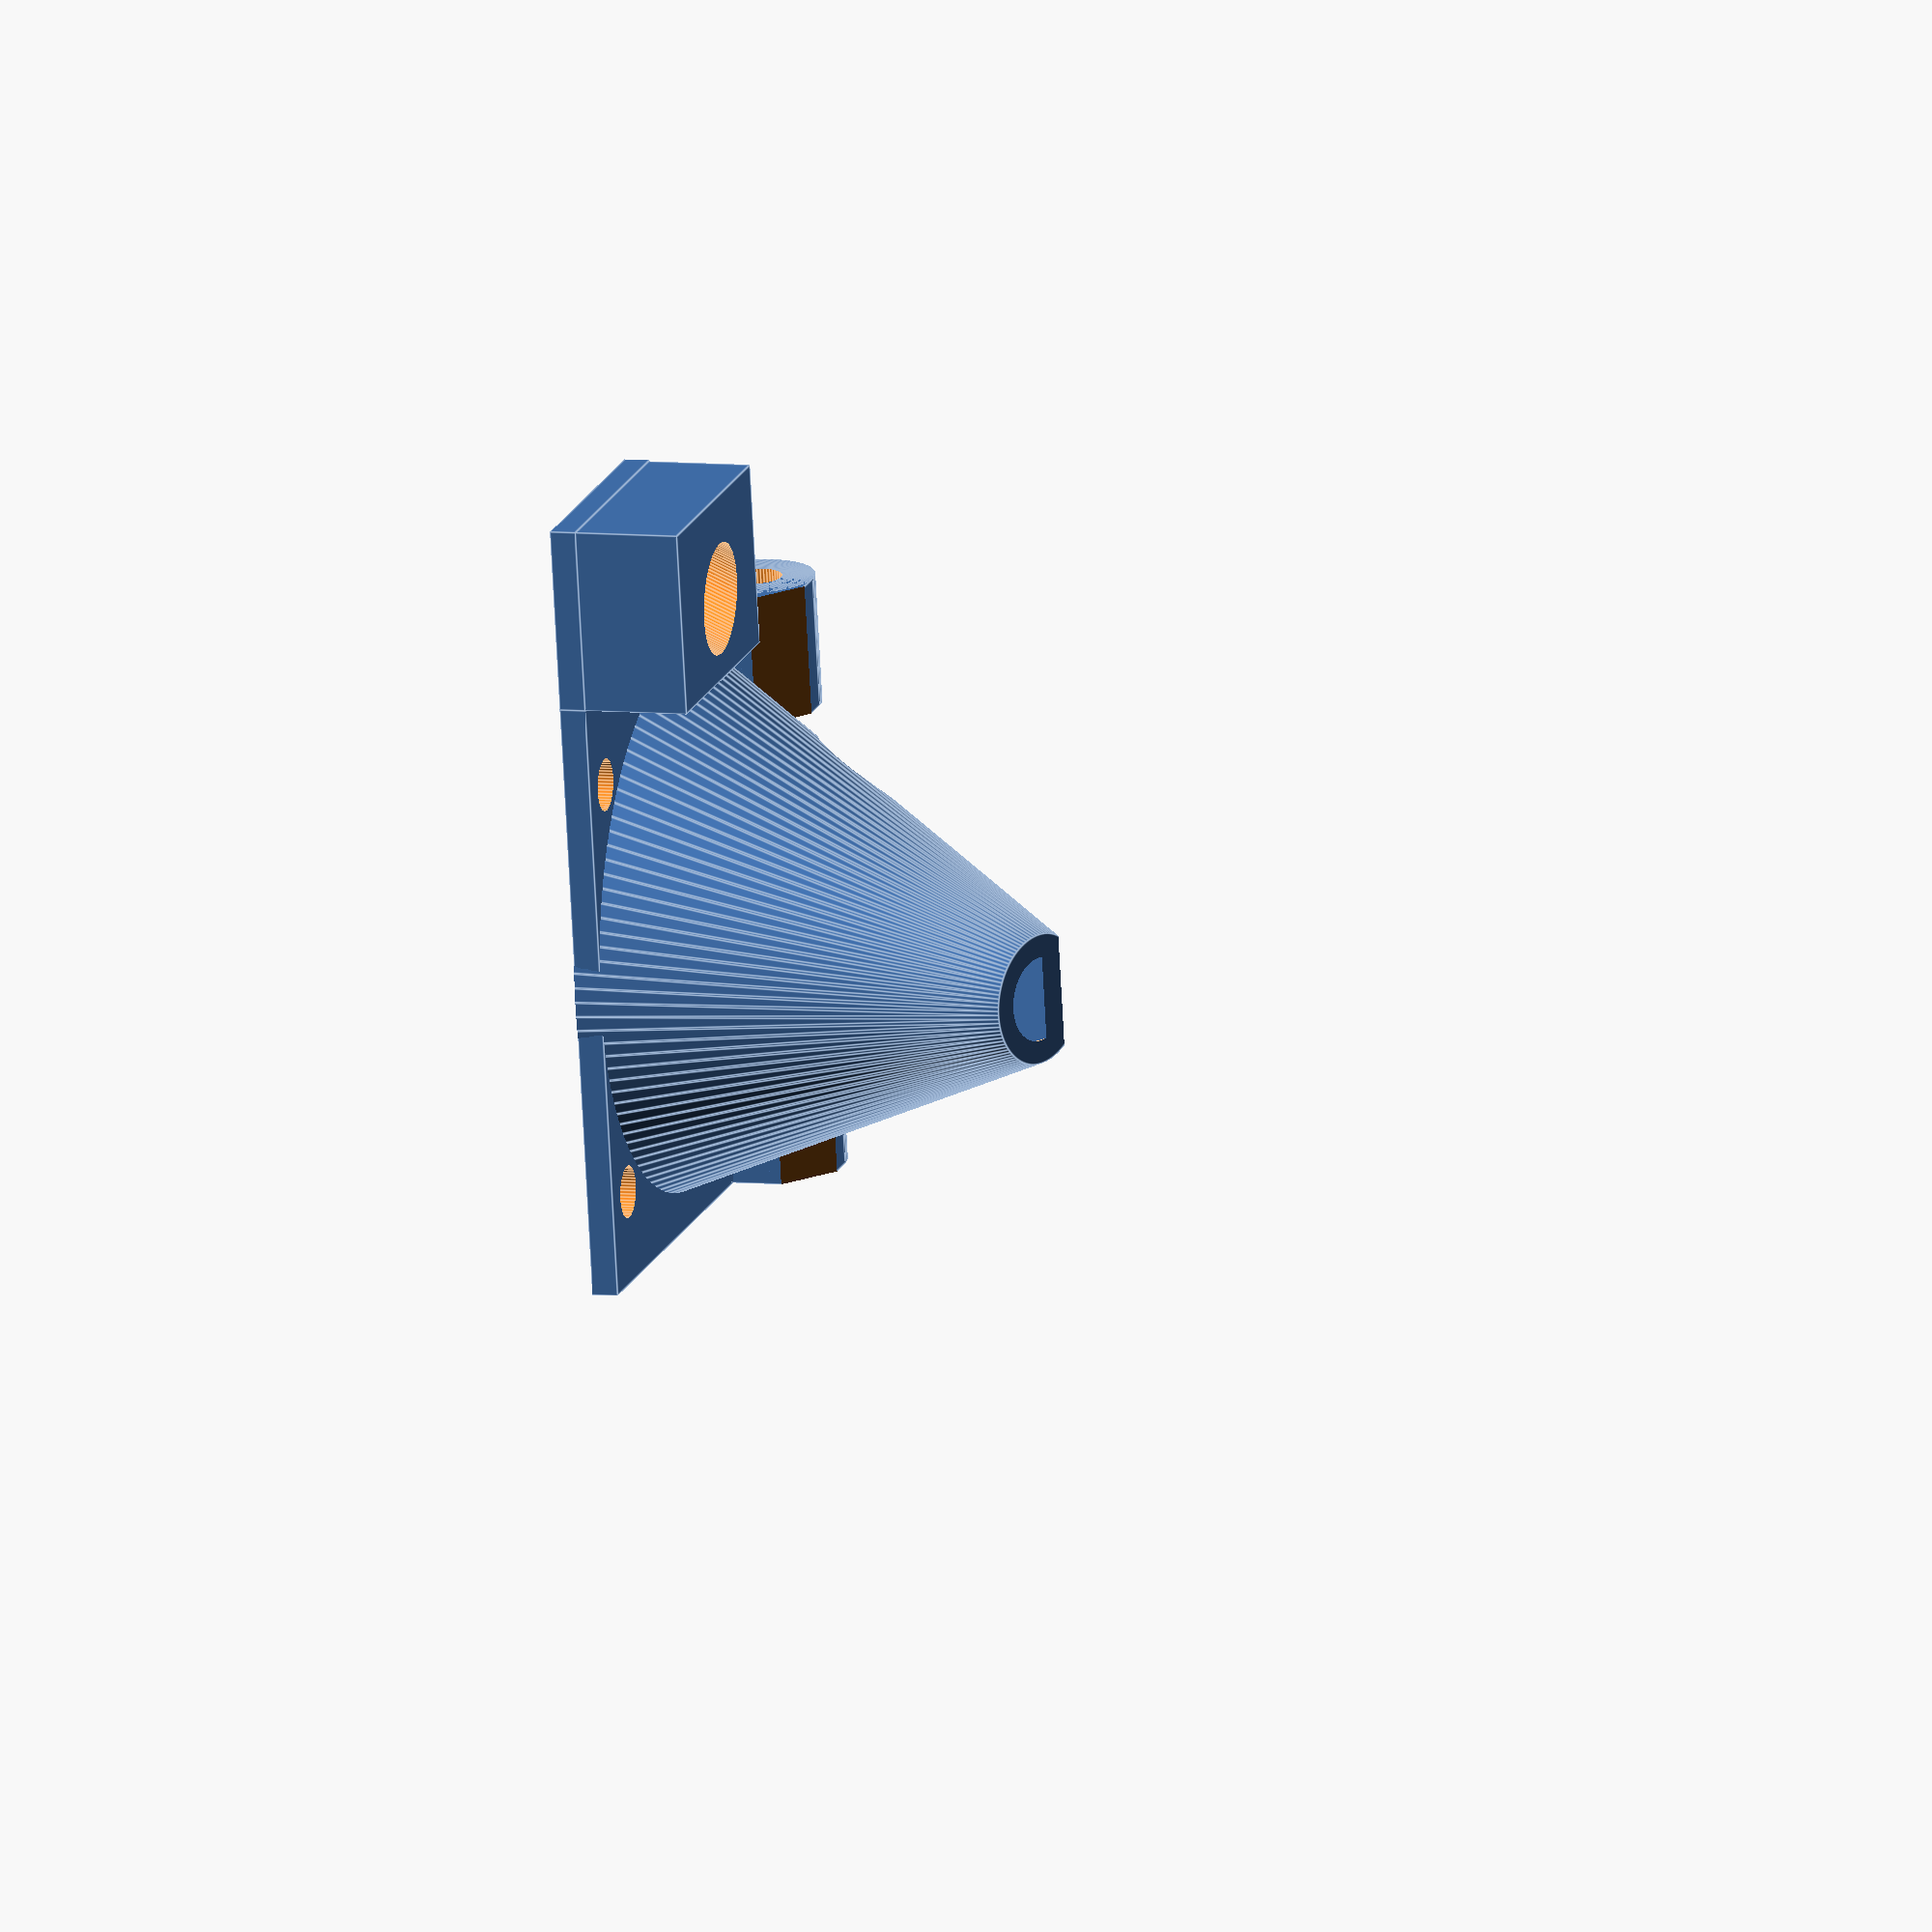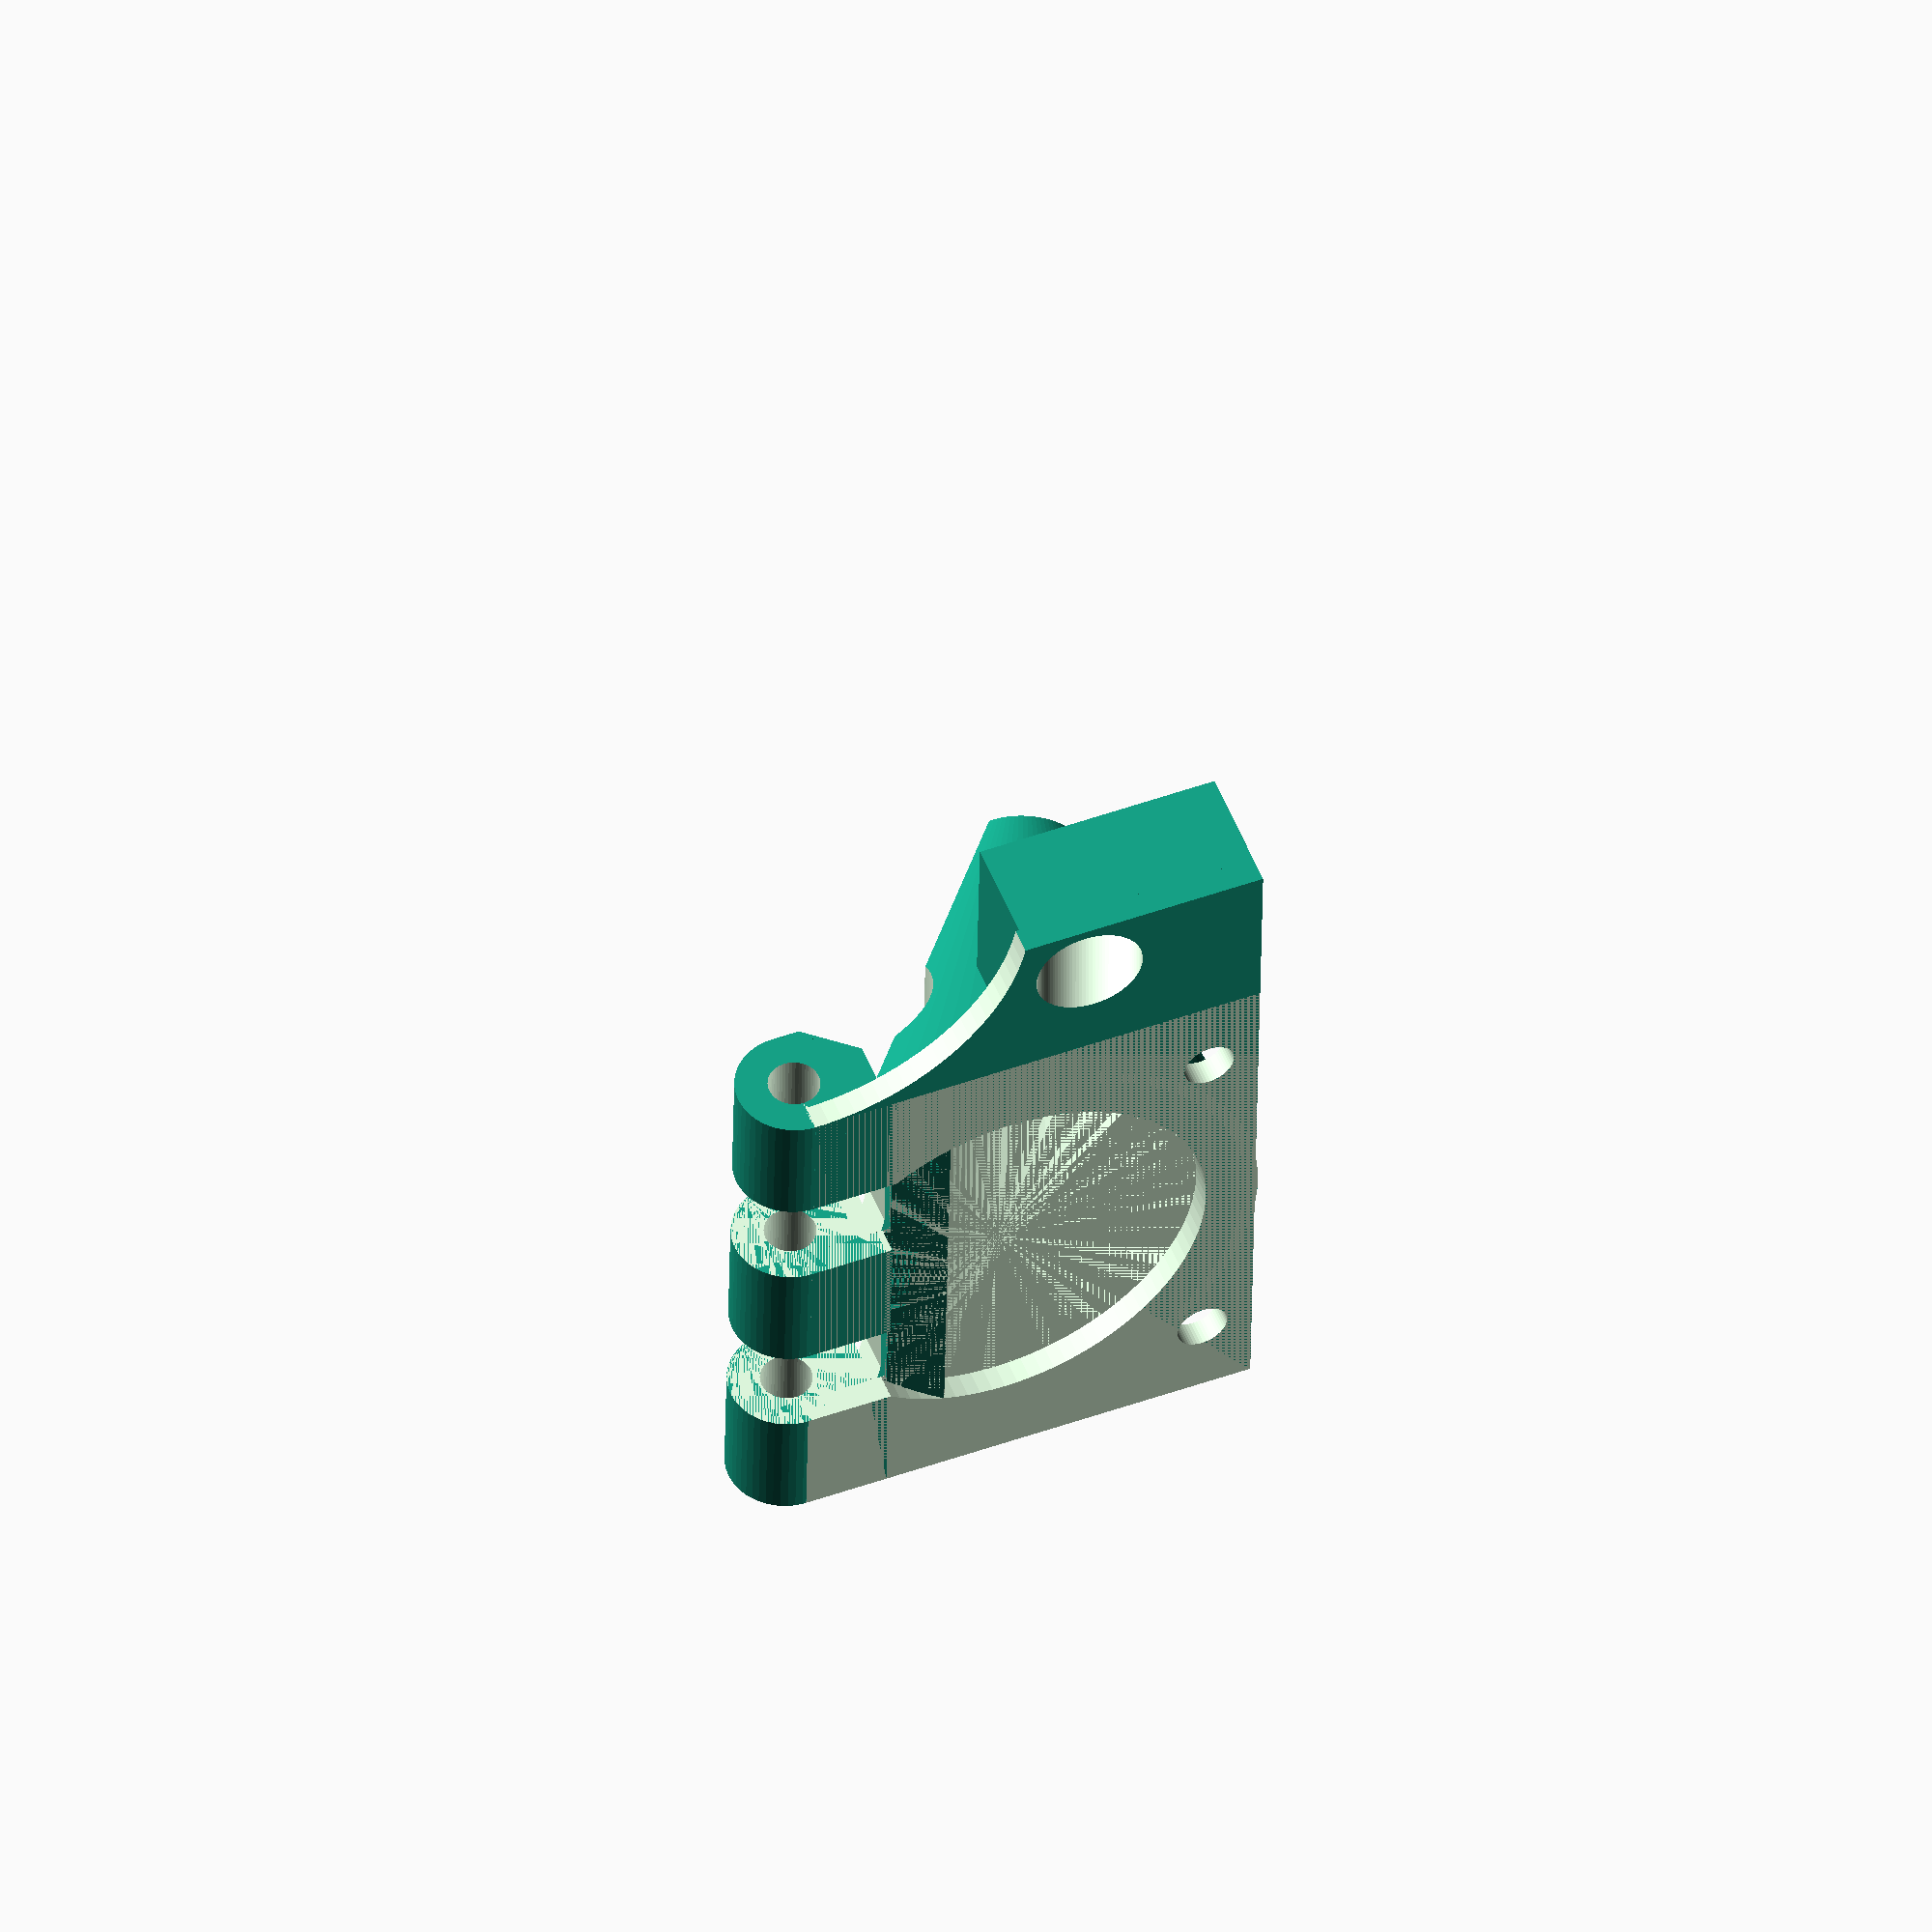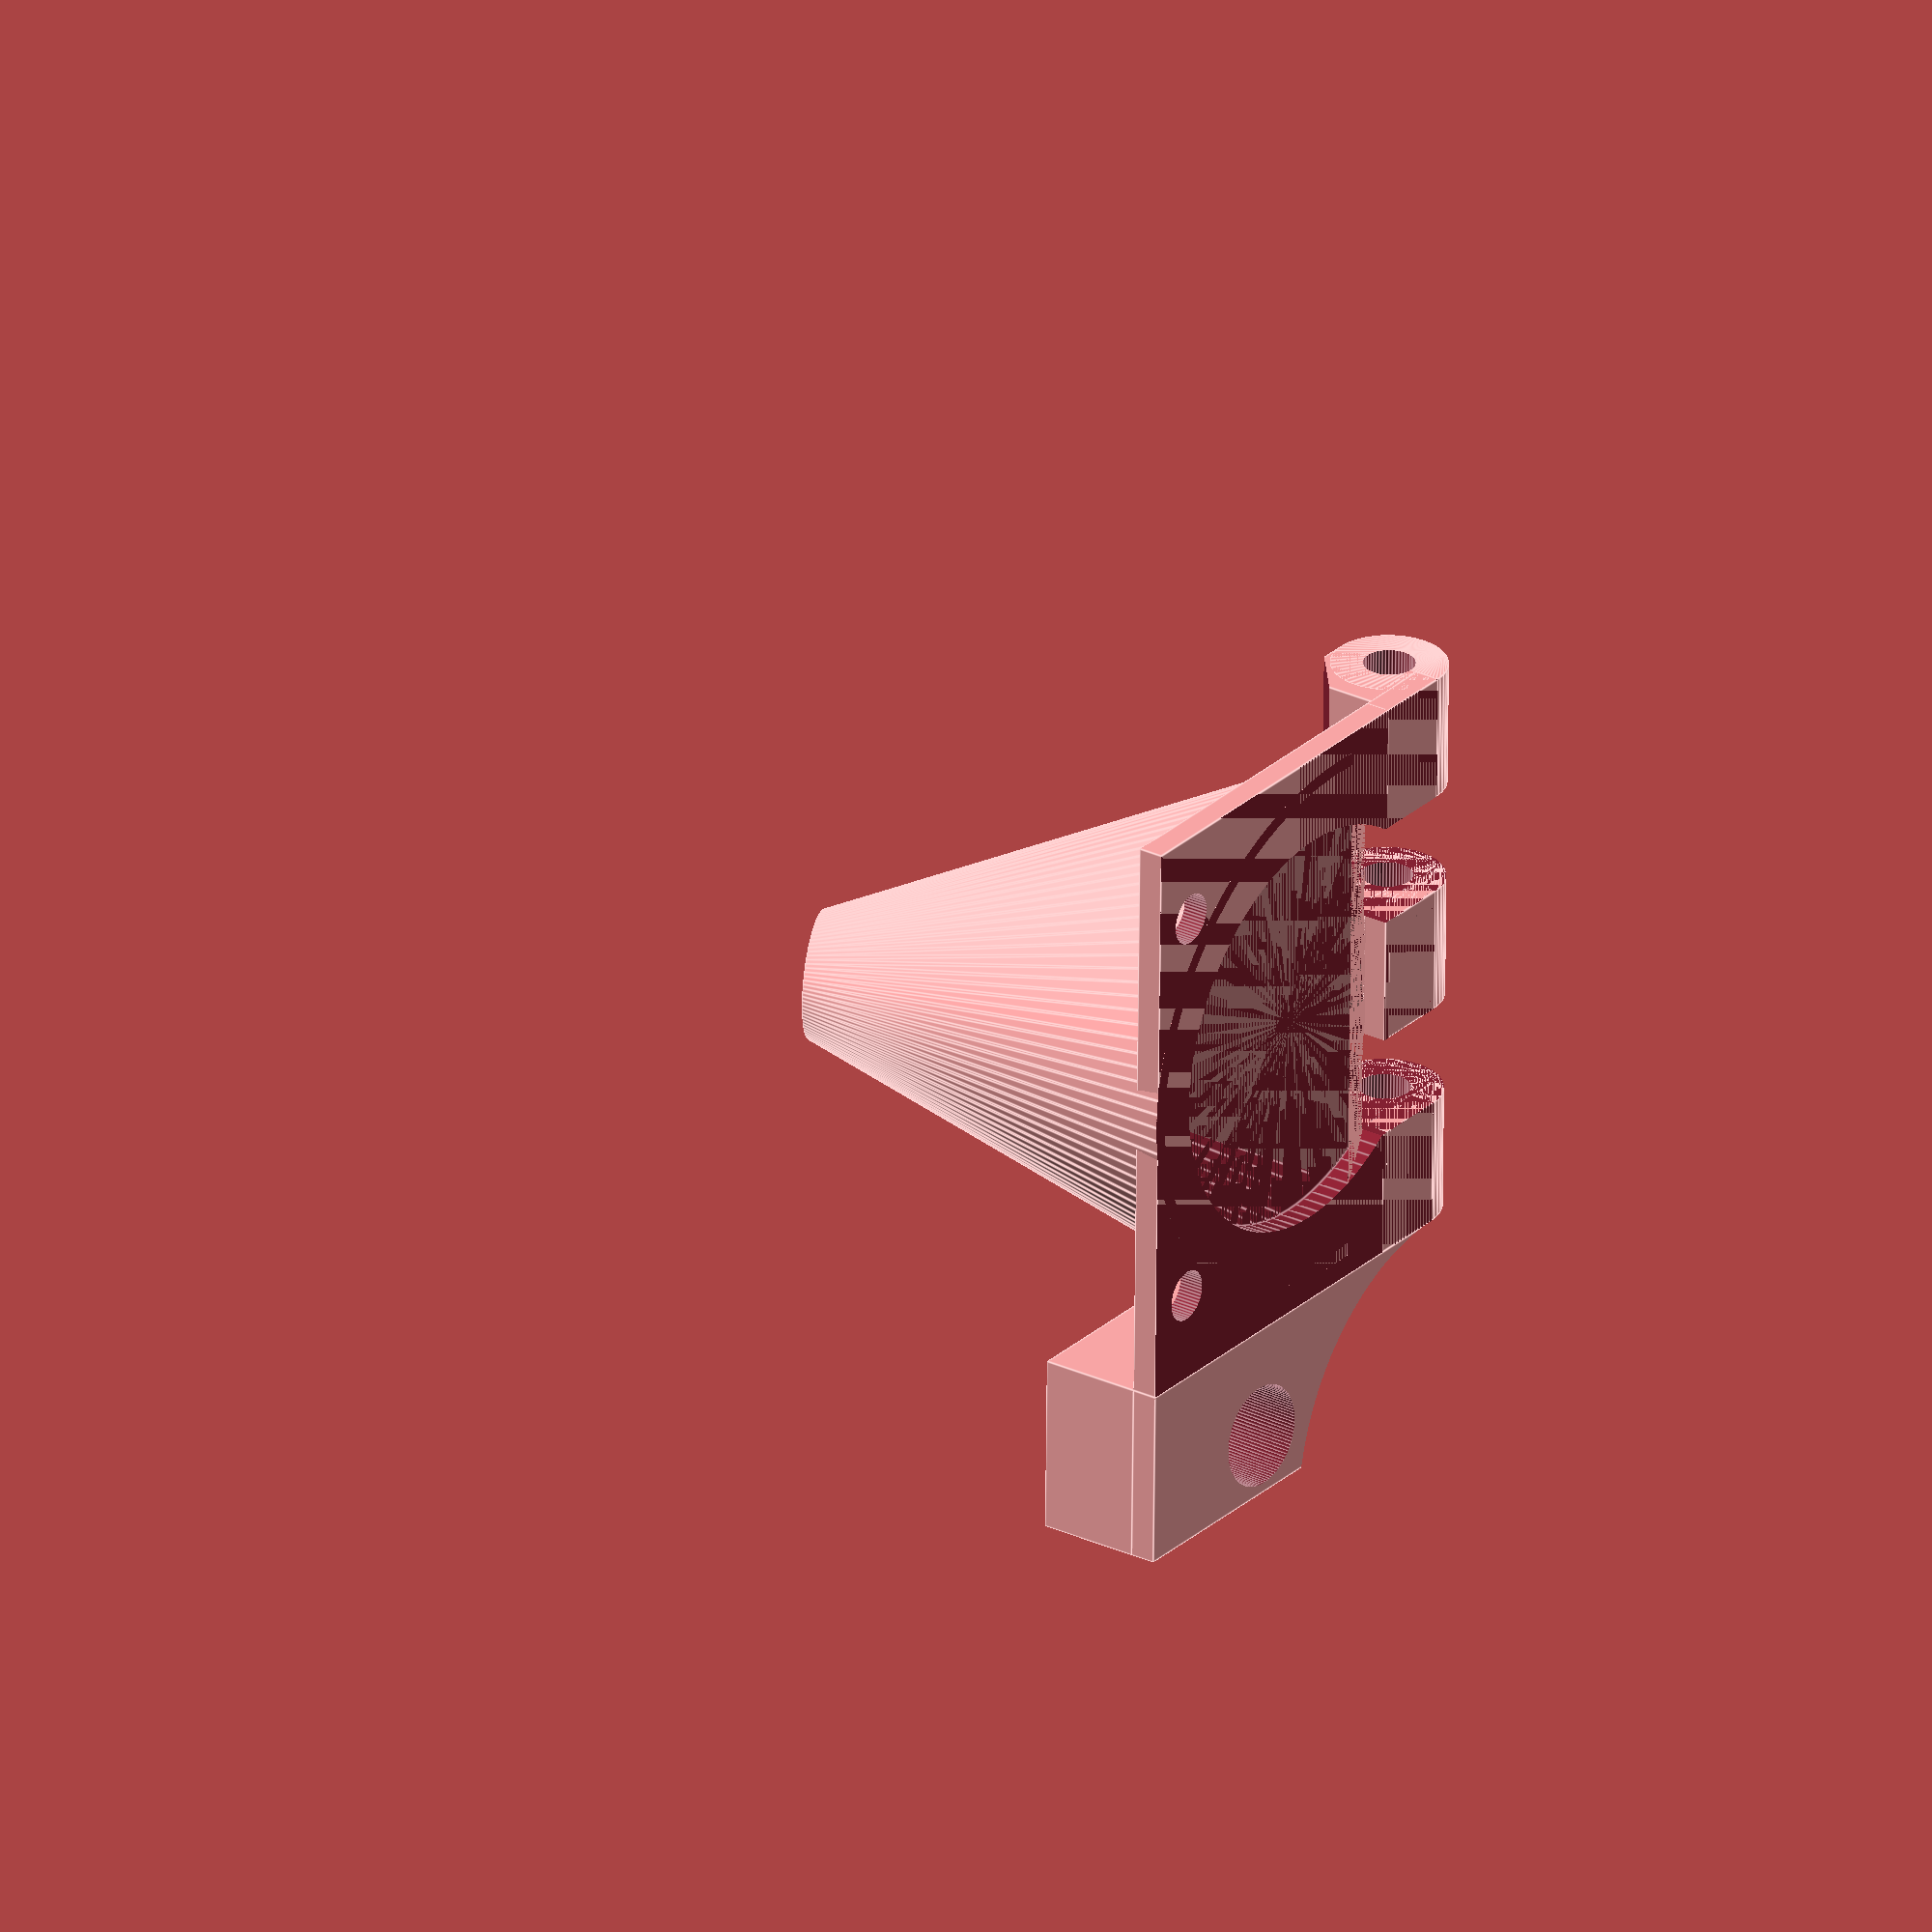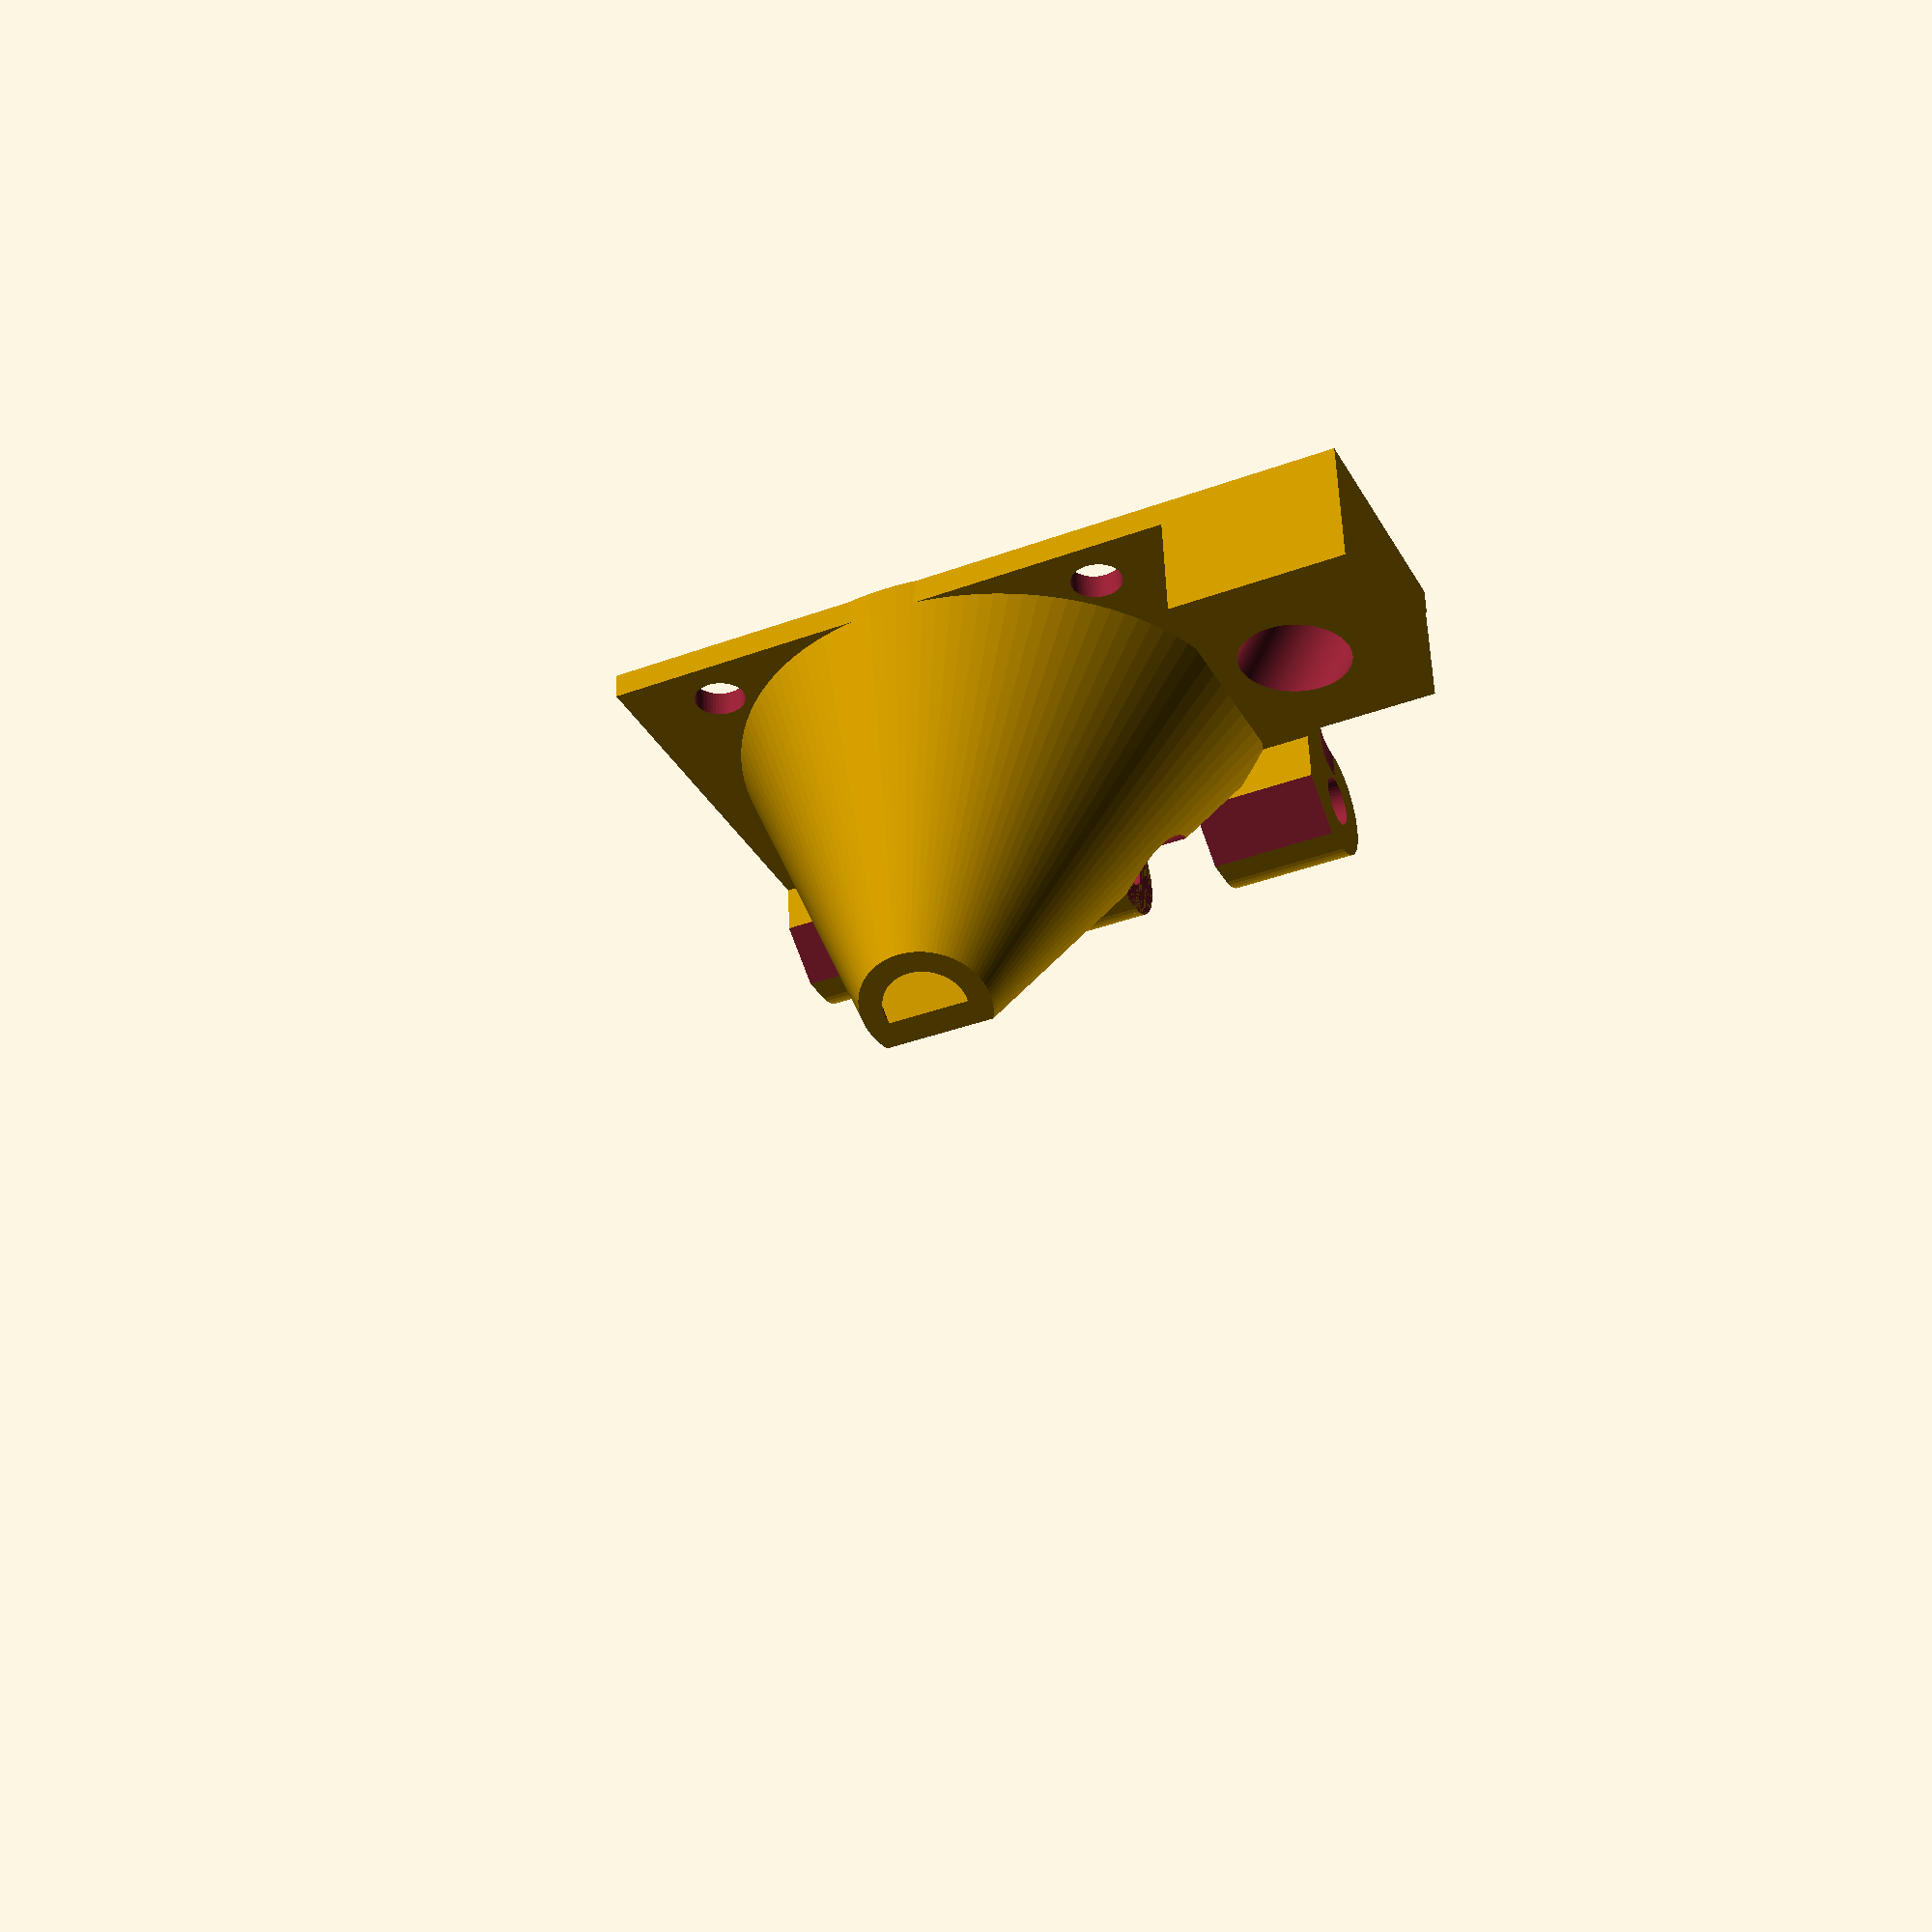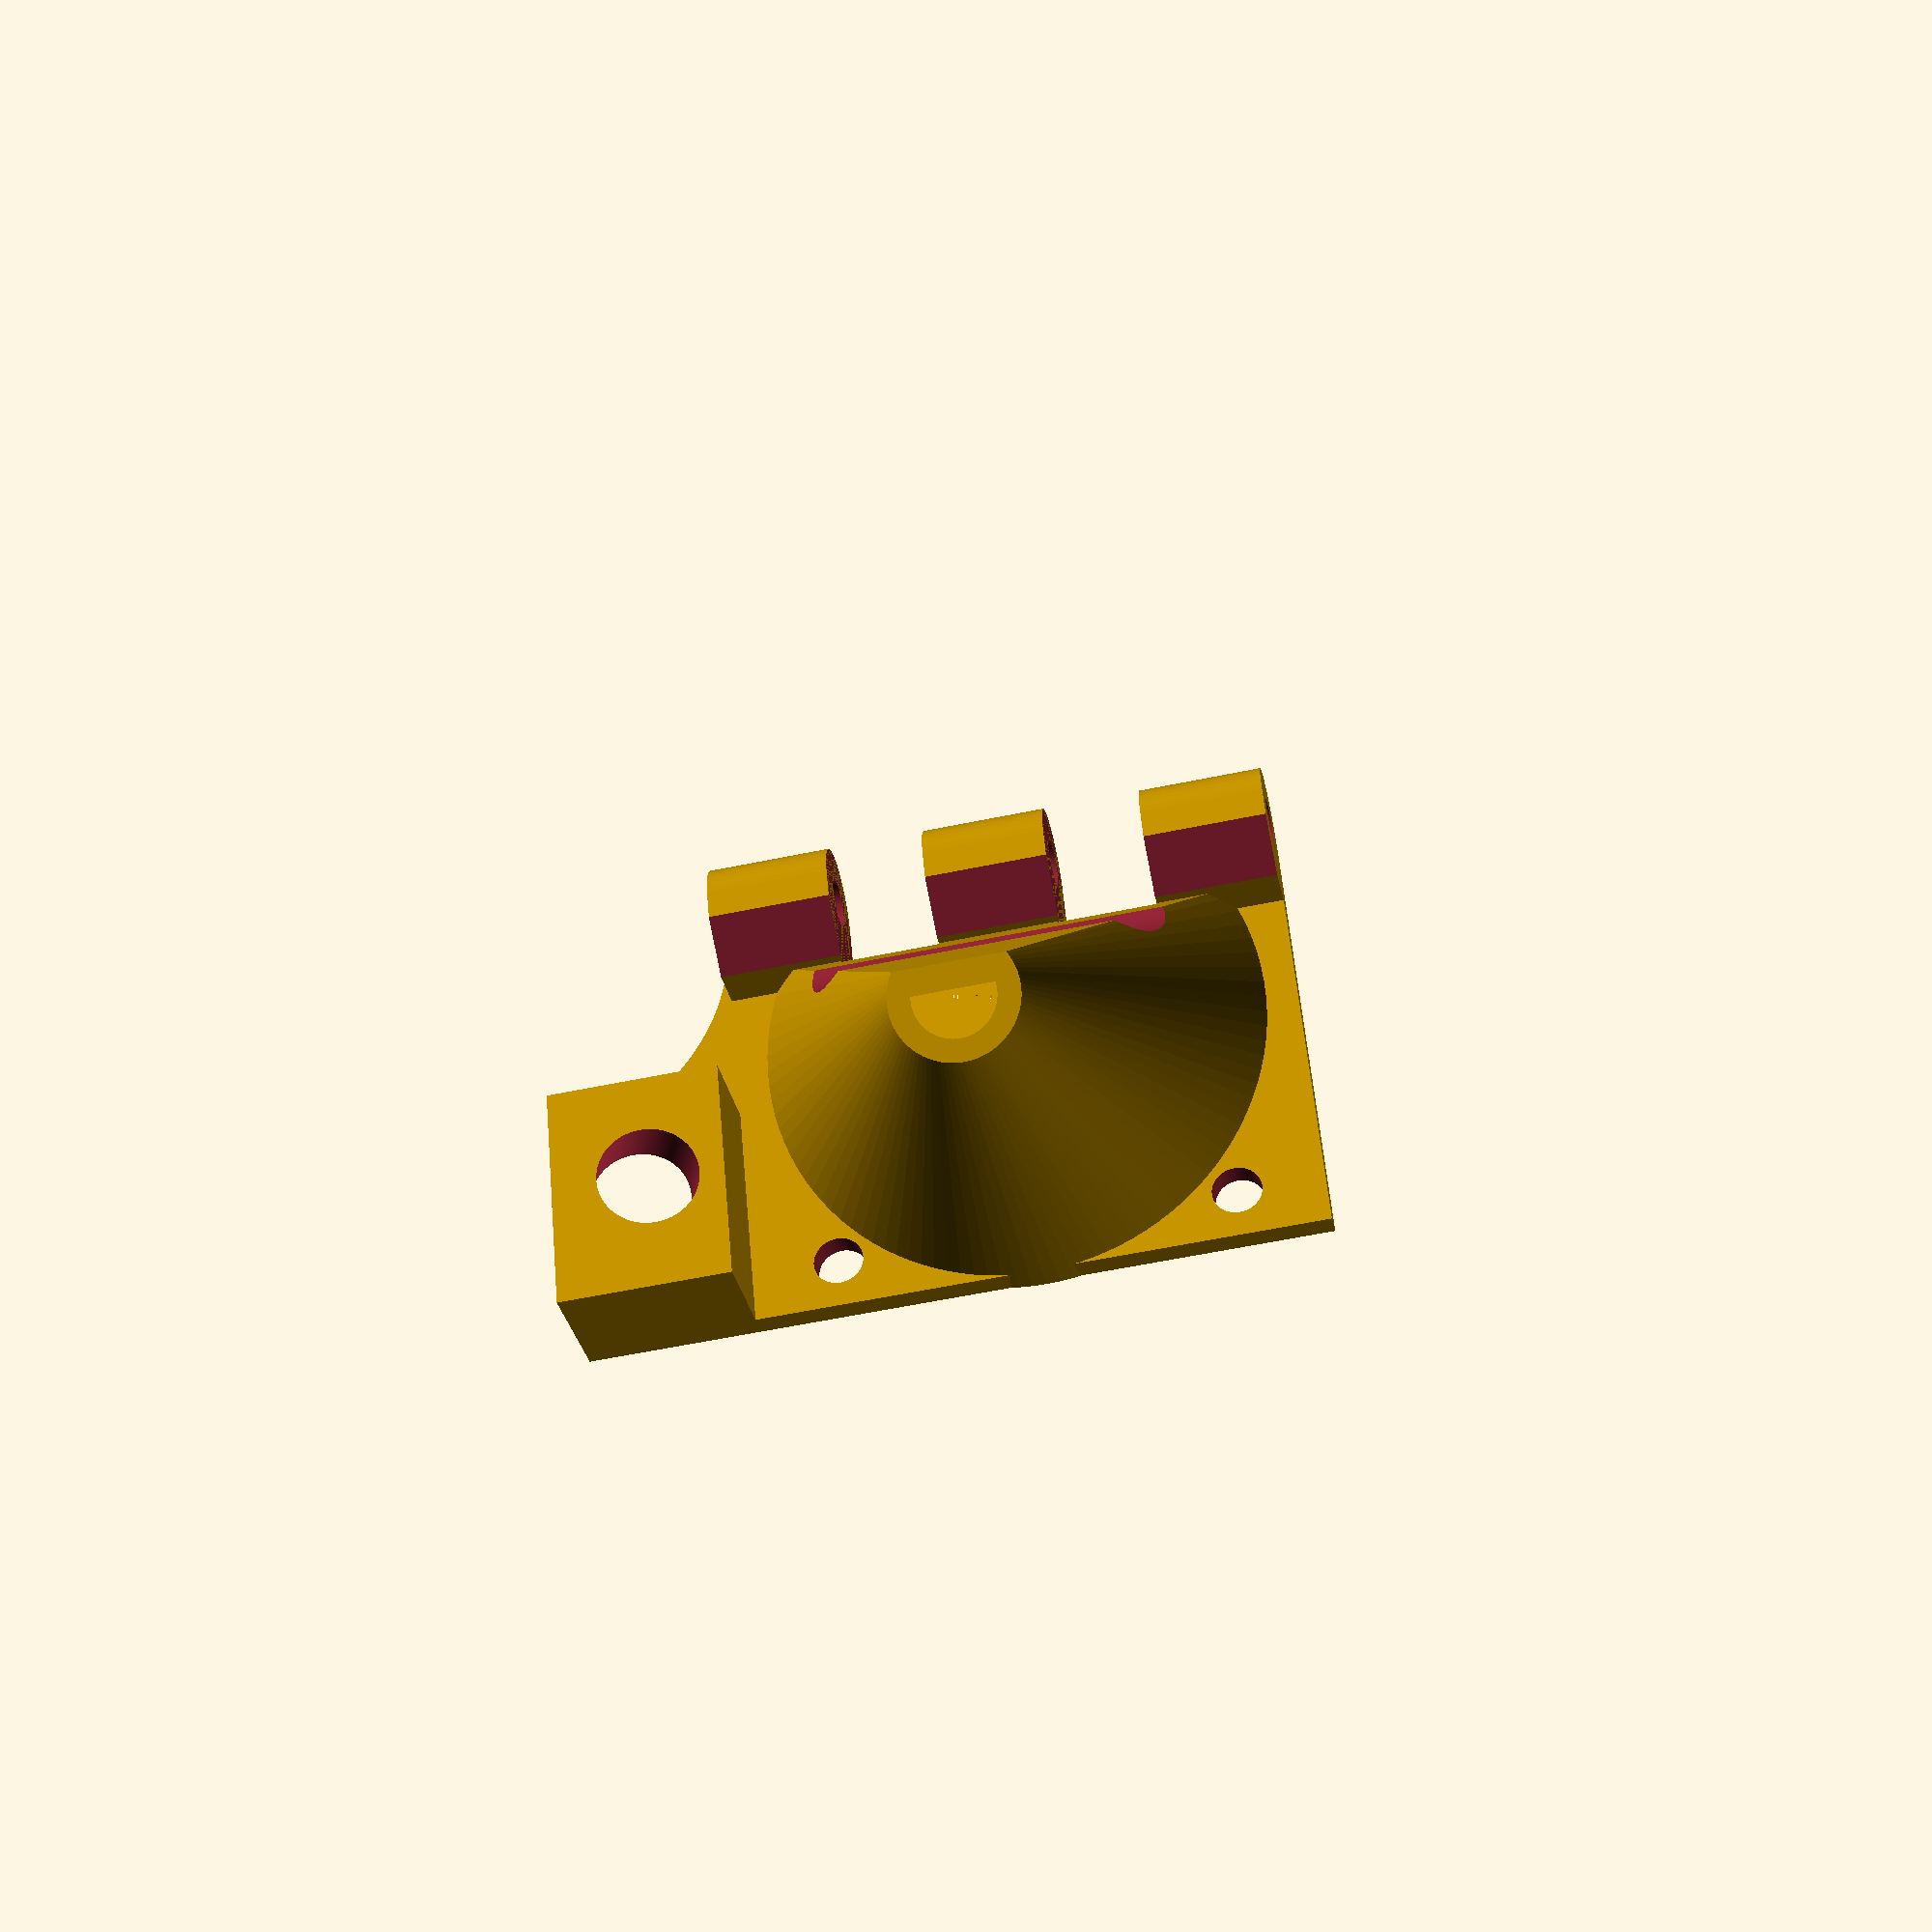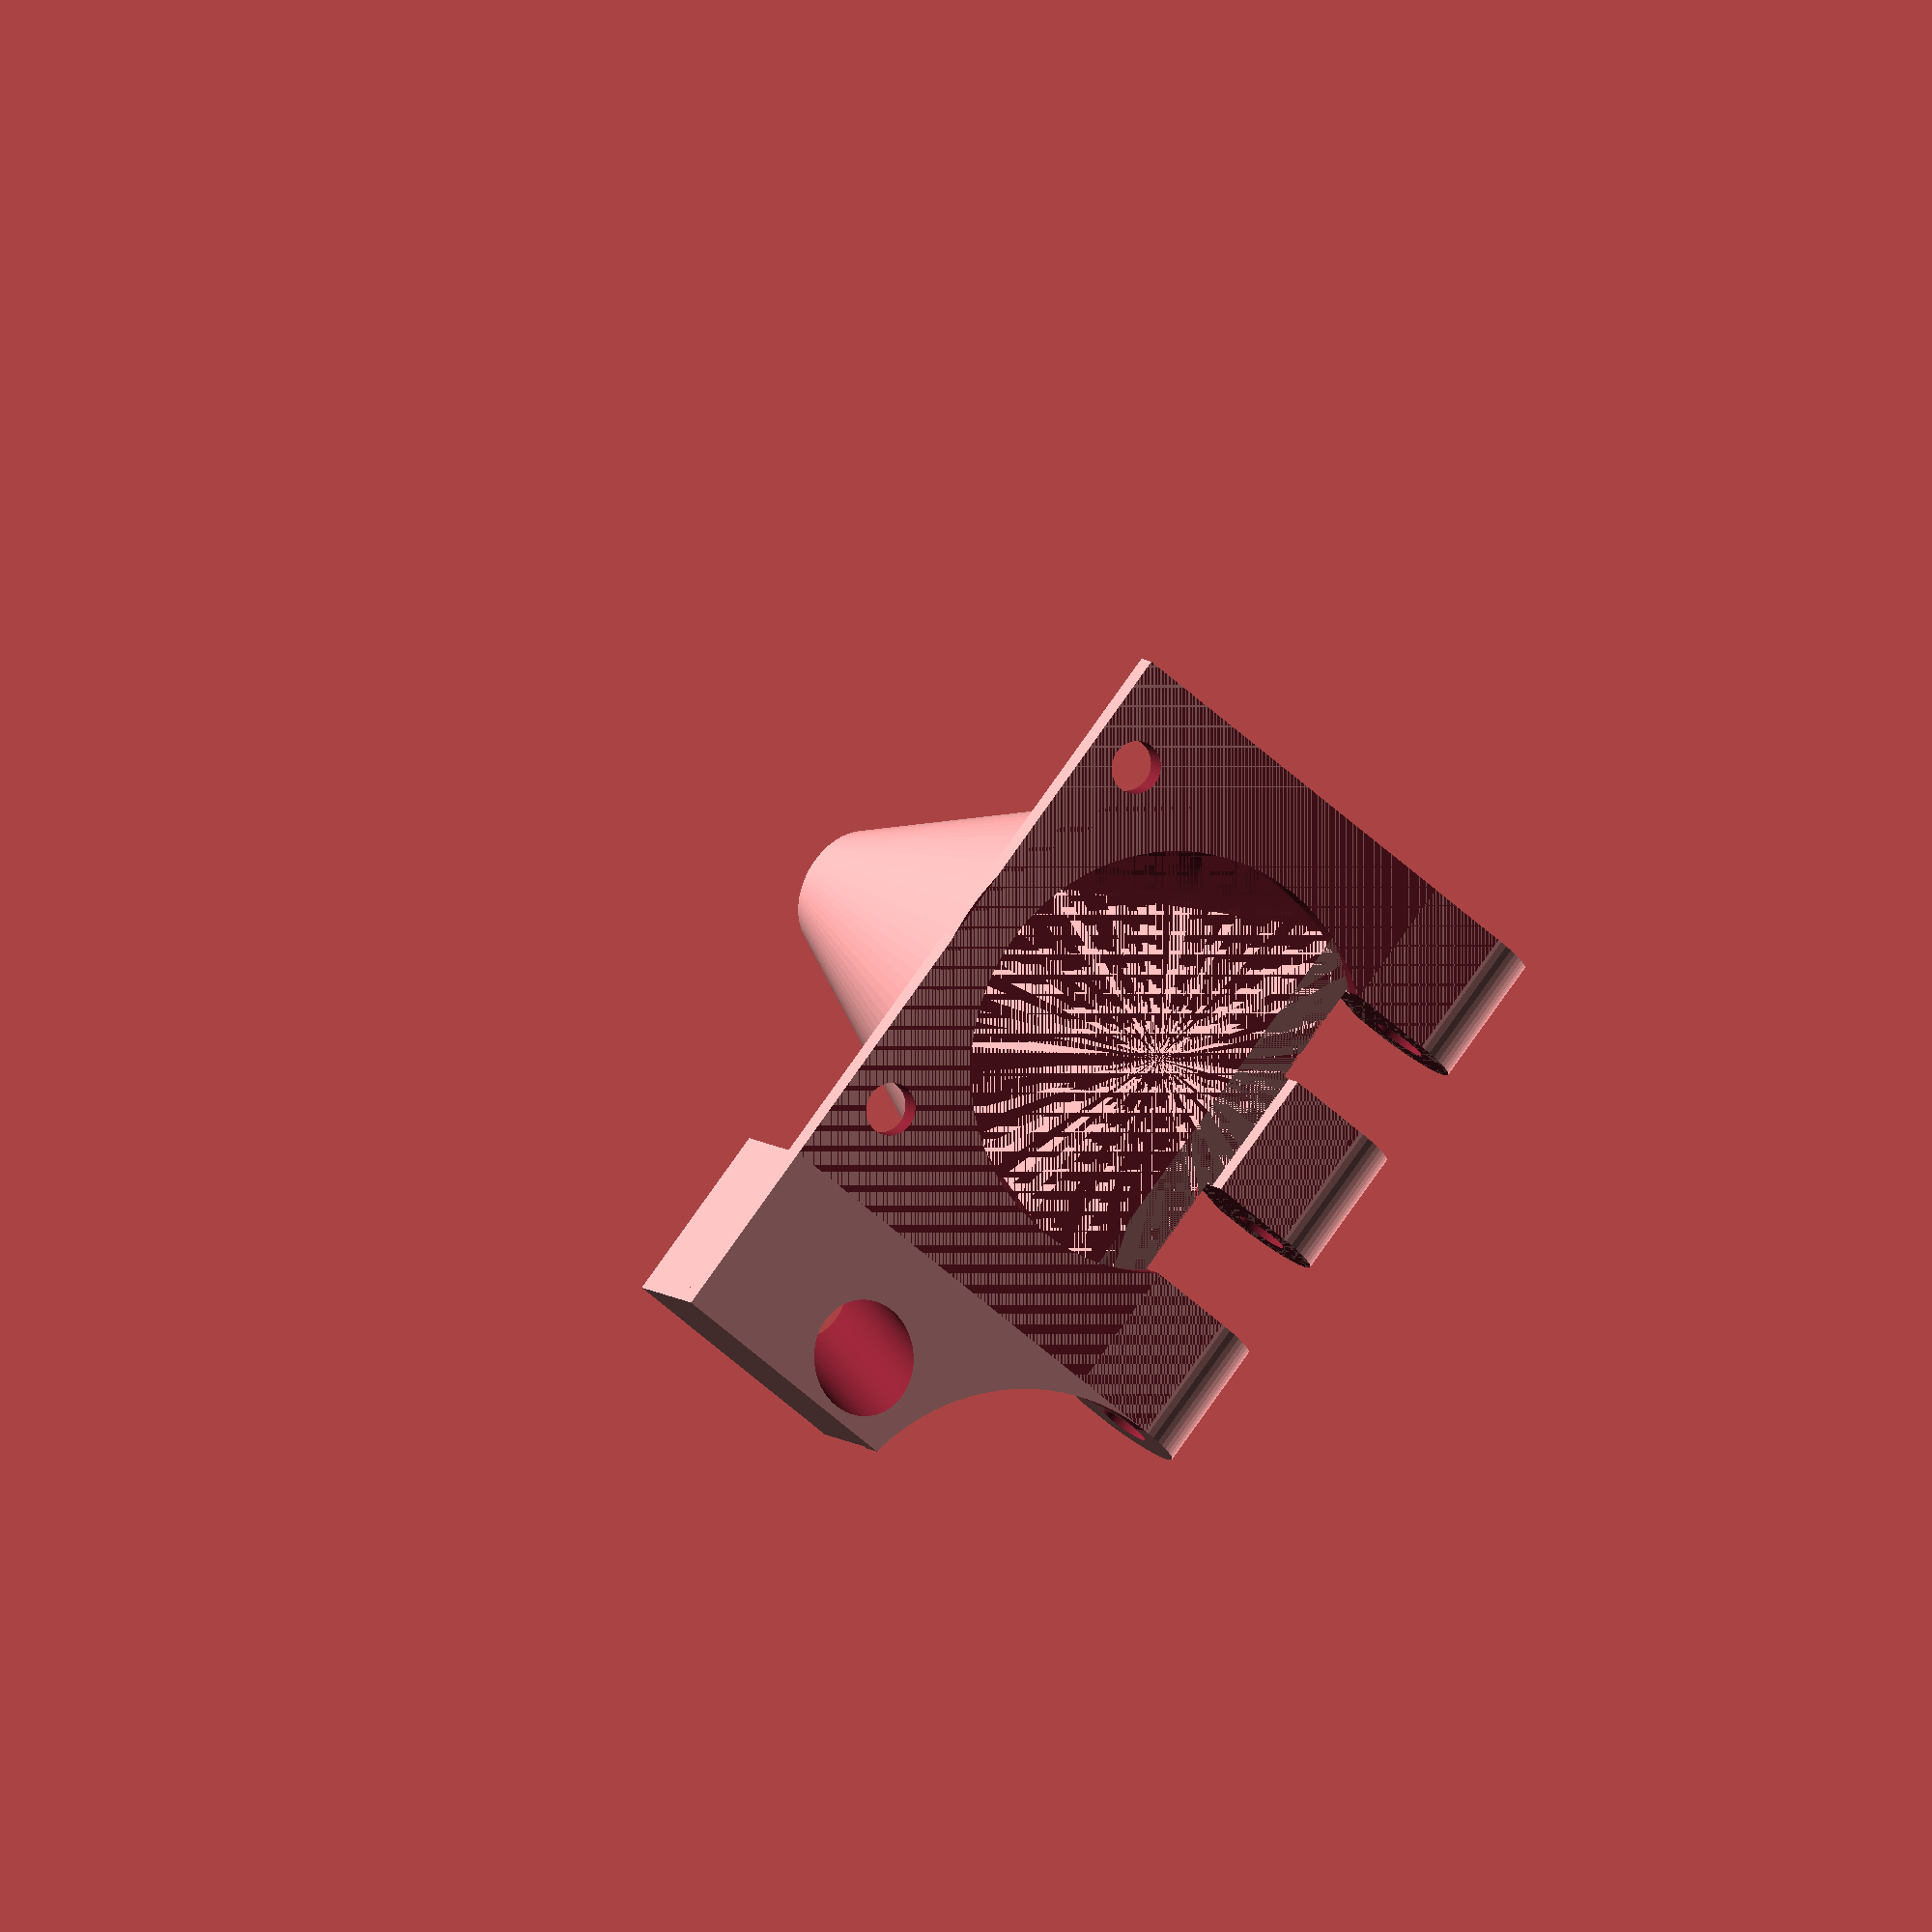
<openscad>
r_m3=2;
l_char=10;
h_char=9;
ecart_char=8;
ep_plaque=2;
r_trou_moteur=16;
r_entonnoir=21;

module charniere(){
	difference(){
		union(){
			cube([6,l_char,h_char]);
			hull(){
			translate([0,0,h_char/2]){rotate([-90,0,0])cylinder(r=h_char/2, h=l_char, $fn=50);}
			}

		}
		//pente dans la pièce
		translate([10.5,-5,ep_plaque]){rotate([0,-50,0])cube([10,l_char+10,20]);}
		//trou de charnière
		translate([0,-5,h_char/2]){rotate([-90,0,0])cylinder(r=r_m3, h=20, $fn=50);}

	}

}

module entonnoir(){
	difference(){
		rotate([0,22,0])cylinder(r1=r_entonnoir+1, r2=5, h=40, $fn=100);

		rotate([0,22,0])cylinder(r1=r_entonnoir, r2=3, h=40.5, $fn=100);
		translate([-58,-50,-10]){rotate([0,36,0])cube([30,100,100]);}

		translate([-5,-50,-50]){cube([100,100,52]);}
	}

	intersection(){ //fermeture plate de l'entonnoir
		translate([-23,-50,-11]){rotate([0,36,0])cube([2,100,100]);}

		rotate([0,22,0])cylinder(r1=r_entonnoir+1, r2=5, h=40, $fn=100);

	}
}

module plaque_led(){
	difference(){
	union(){
		cube([36,14,2]);

		translate([17,0,2]){cube([19,14,8]);}
	}
		translate([20,3.5,-5]){rotate([-15,22,0])cylinder(r=4, h=50, $fn=100);}

		translate([0,-3,-5]){cylinder(r=17, h=10, $fn=100);}
	}
}

module plaque(){
	cube([6.5,2*ecart_char+3*l_char,2]);
difference(){
	union(){
		cube([36,2*ecart_char+3*l_char,ep_plaque]);

	}

		translate([10,-10,10.5]){rotate([0,90,90])cylinder(r=5, h=100, $fn=100);}


		translate([-5,-5,-50]){cube([100,100,50]);}

		//trous pour préserver charnière
		translate([-5,10,2]){cube([12,ecart_char,50]);}
		translate([-5,10+ecart_char+l_char,2]){cube([12,ecart_char,50]);}
		
		//trous pour fixation ventilateur
		translate([32,7,-5]){cylinder(r=r_m3, h=10, $fn=50);}
		translate([32,7+32,-5]){cylinder(r=r_m3, h=10, $fn=50);}

		//trou central ventilateur
		translate([r_trou_moteur,7+16,-5]){cylinder(r=r_trou_moteur, h=7, $fn=100);}

		//trou de fixation LED
		translate([10+32+11,7+16,-5]){cylinder(r=4, h=10, $fn=100);}

		
	}

}
charniere();
translate([0,ecart_char+l_char,0]){charniere();}
translate([0,2*ecart_char+2*l_char,0]){charniere();}


difference(){
	union(){
	translate([r_trou_moteur,(2*ecart_char+3*l_char)/2,-2]){entonnoir();}
	translate([0,0,0]){plaque();}
	}

	//places pour charnière du chariot x
	translate([-5,l_char,-2]){cube([12,ecart_char,10]);}
	translate([-5,l_char*2+ecart_char,-2]){cube([12,ecart_char,10]);}

	//extrusion pour épouser forme des roulements
	translate([9,-5,20]){rotate([-90,0,0])cylinder(r=8, h=100, $fn=100);}

}
translate([0,-14,0]){plaque_led();}
</openscad>
<views>
elev=353.6 azim=169.6 roll=287.2 proj=o view=edges
elev=307.6 azim=179.0 roll=158.4 proj=o view=wireframe
elev=331.7 azim=359.0 roll=125.4 proj=o view=edges
elev=123.7 azim=65.3 roll=182.2 proj=p view=solid
elev=212.4 azim=264.8 roll=168.9 proj=p view=solid
elev=353.0 azim=321.5 roll=158.2 proj=o view=wireframe
</views>
